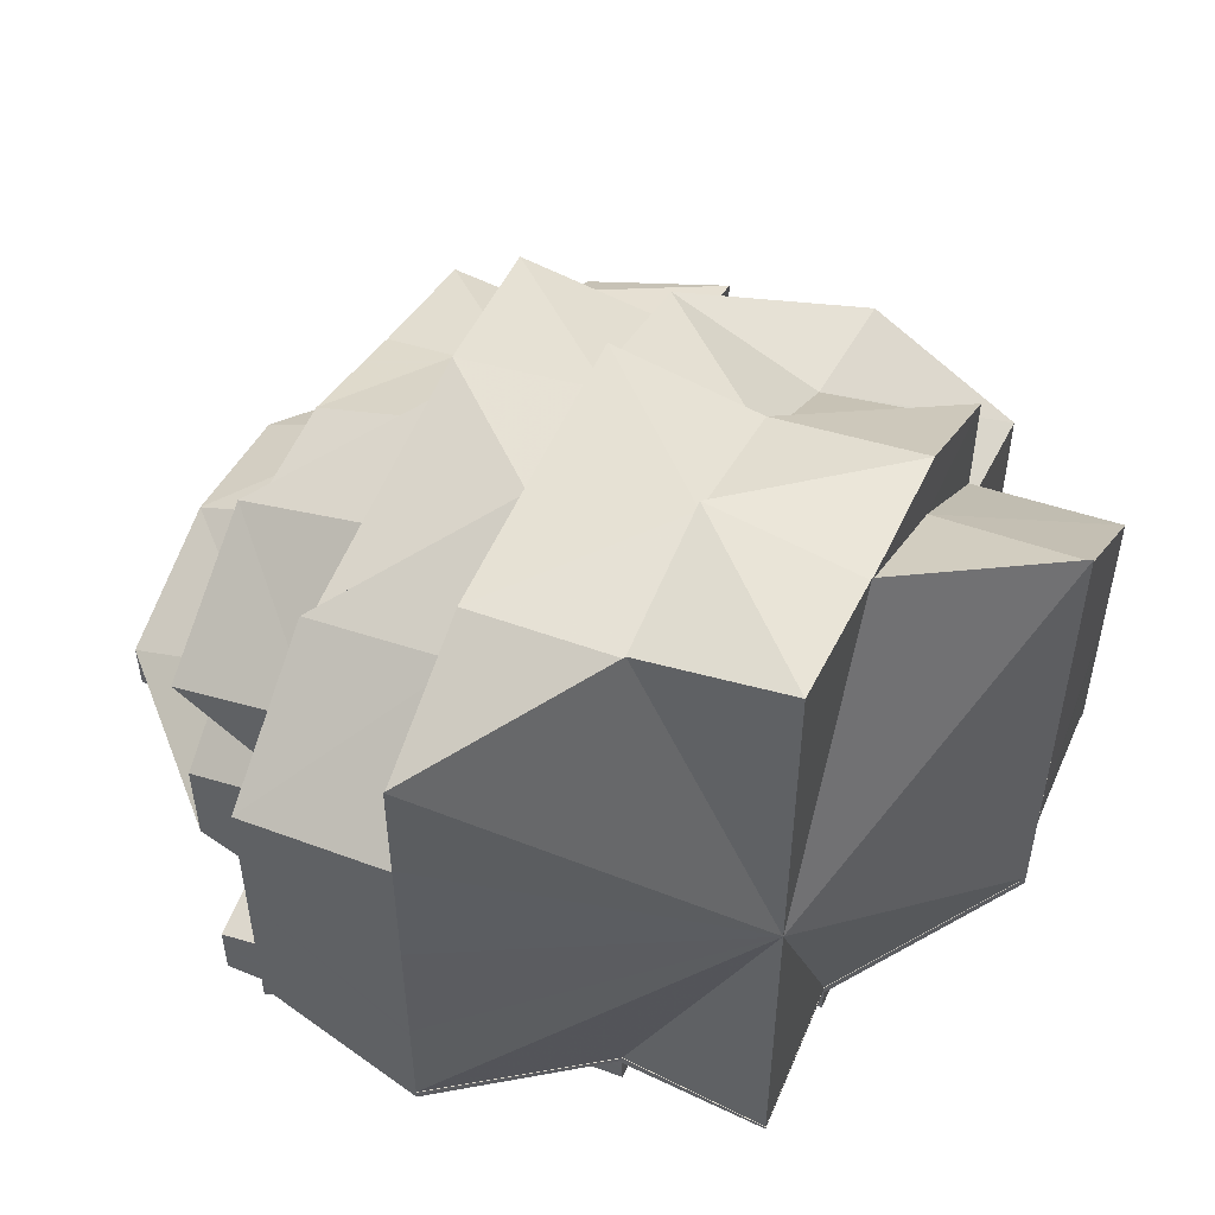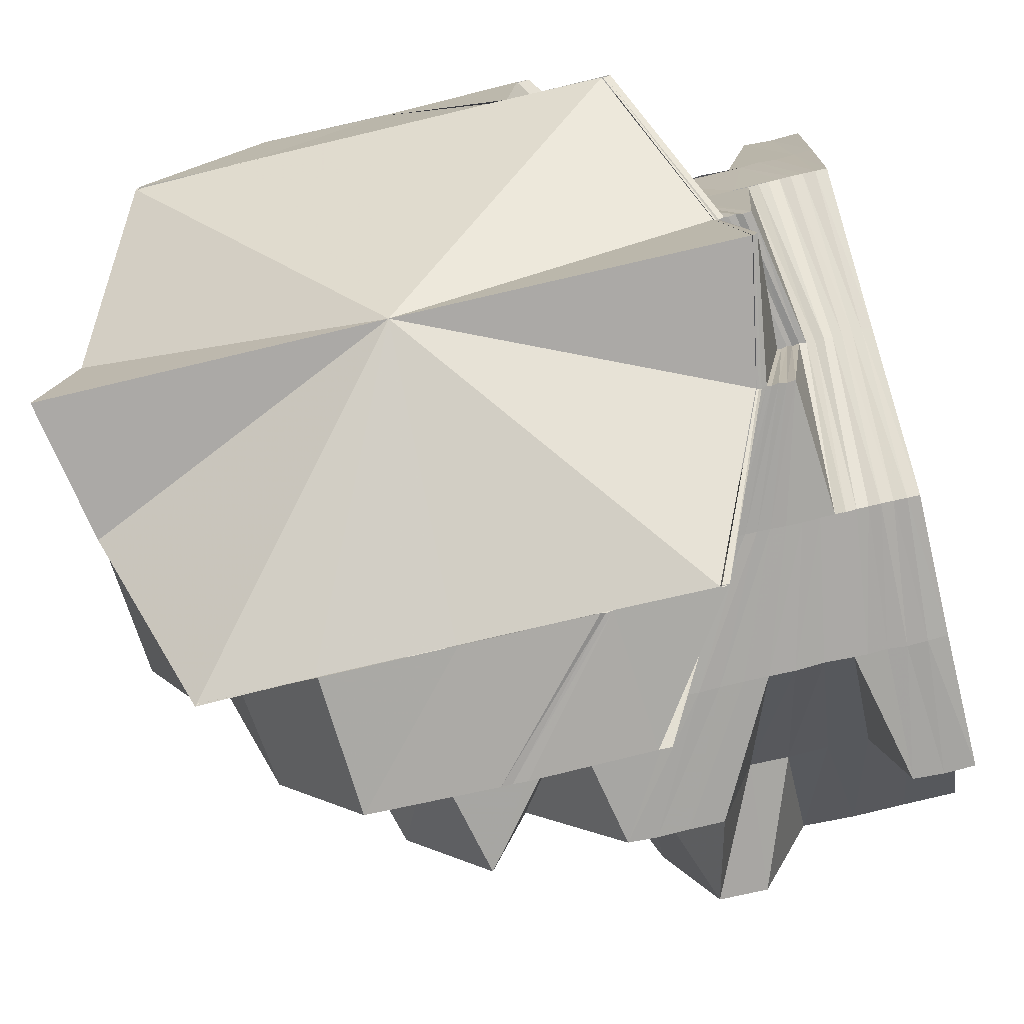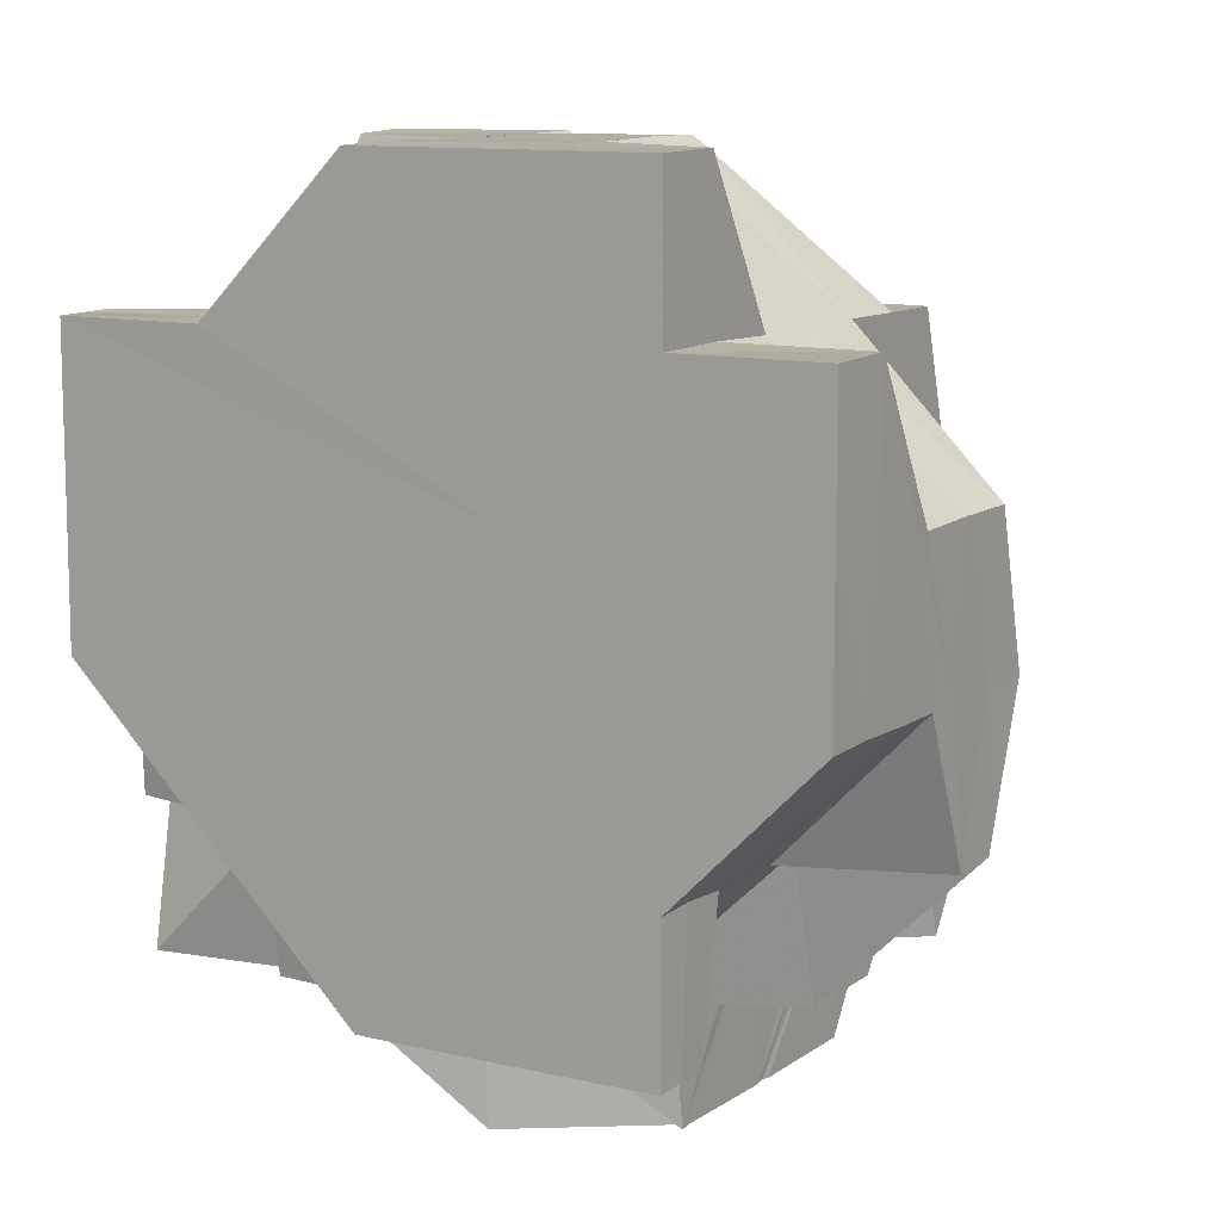
<metadata>
{"format":"obj","ext":"obj","renderer":"f3d","projection":"perspective","resolution":1024,"background":"white","views":[{"elev":54.1,"azim":23.5,"up":"+Z"},{"elev":-74.7,"azim":103.3,"up":"+Y"},{"elev":10.7,"azim":-149.0,"up":"+Y"}]}
</metadata>
<code>
o 13182
v 2190 1879 9.012
v 2190 1879 9.018
v 2190 1879 9.012
v 2190 1879 9.018
v 2190 1879 9.018
v 2190 1879 9.012
v 2190 1879 9.018
v 2190 1879 9.023
v 2190 1879 9.012
v 2190 1879 9.012
v 2190 1879 9.023
v 2190 1879 9.024
v 2190 1879 9.018
v 2190 1879 9.023
v 2190 1879 9.017
v 2190 1879 9.012
v 2190 1879 9.029
v 2190 1879 9.028
v 2190 1879 9.028
v 2190 1879 9.027
v 2190 1879 9.012
v 2190 1879 9.012
v 2190 1879 9.012
v 2190 1879 9.018
v 2190 1879 9.017
v 2190 1879 9.012
v 2190 1879 9.012
v 2190 1879 9.022
v 2190 1879 9.016
v 2190 1879 9.012
v 2190 1879 9.012
v 2190 1879 9.015
v 2190 1879 9.012
v 2190 1879 9.021
v 2190 1879 9.027
v 2190 1879 9.019
v 2190 1879 9.017
v 2190 1879 9.015
v 2190 1879 9.024
v 2190 1879 9.033
v 2190 1879 9.014
v 2190 1879 9.012
v 2190 1879 9.022
v 2190 1879 9.017
v 2190 1879 9.028
v 2190 1879 9.031
v 2190 1879 9.036
v 2190 1879 9.032
v 2190 1879 9.028
v 2190 1879 9.038
v 2190 1879 9.039
v 2190 1879 9.044
v 2190 1879 9.025
v 2190 1879 9.039
v 2190 1879 9.043
v 2190 1879 9.036
v 2190 1879 9.044
v 2190 1879 9.048
v 2190 1879 9.043
v 2190 1879 9.034
v 2190 1879 9.038
v 2190 1879 9.033
v 2190 1879 9.043
v 2190 1879 9.031
v 2190 1879 9.036
v 2190 1879 9.028
v 2190 1879 9.032
v 2190 1879 9.032
v 2190 1879 9.028
v 2190 1879 9.035
v 2190 1879 9.04
v 2190 1879 9.03
v 2190 1879 9.032
v 2190 1879 9.044
v 2190 1879 9.039
v 2190 1879 9.047
v 2190 1879 9.03
v 2190 1879 9.033
v 2190 1879 9.044
v 2190 1879 9.047
v 2190 1879 9.039
v 2190 1879 9.033
v 2190 1879 9.035
v 2190 1879 9.047
v 2190 1879 9.051
v 2190 1879 9.042
v 2190 1879 9.035
v 2190 1879 9.037
v 2190 1879 9.044
v 2190 1879 9.044
v 2190 1879 9.051
v 2190 1879 9.051
v 2190 1879 9.047
v 2190 1879 9.039
v 2190 1879 9.044
v 2190 1879 9.041
v 2190 1879 9.049
v 2190 1879 9.039
v 2190 1879 9.031
v 2190 1879 9.037
v 2190 1879 9.031
v 2190 1879 9.032
v 2190 1879 9.041
v 2190 1879 9.039
v 2190 1879 9.037
v 2190 1879 9.044
v 2190 1879 9.025
v 2190 1879 9.032
v 2190 1879 9.033
v 2190 1879 9.041
v 2190 1879 9.042
v 2190 1879 9.043
v 2190 1879 9.051
v 2190 1879 9.044
v 2190 1879 9.052
v 2190 1879 9.053
v 2190 1879 9.053
v 2190 1879 9.06
v 2190 1879 9.043
v 2190 1879 9.034
v 2190 1879 9.035
v 2190 1879 9.044
v 2190 1879 9.043
v 2190 1879 9.042
v 2190 1879 9.035
v 2190 1879 9.044
v 2190 1879 9.044
v 2190 1879 9.033
v 2190 1879 9.042
v 2190 1879 9.026
v 2190 1879 9.054
v 2190 1879 9.053
v 2190 1879 9.054
v 2190 1879 9.061
v 2190 1879 9.044
v 2190 1879 9.053
v 2190 1879 9.06
v 2190 1879 9.065
v 2190 1879 9.061
v 2190 1879 9.062
v 2190 1879 9.066
v 2190 1879 9.065
v 2190 1879 9.067
v 2190 1879 9.065
v 2190 1879 9.062
v 2190 1879 9.061
v 2190 1879 9.061
v 2190 1879 9.06
v 2190 1879 9.058
v 2190 1879 9.054
v 2190 1879 9.063
v 2190 1879 9.065
v 2190 1879 9.06
v 2190 1879 9.065
v 2190 1879 9.063
v 2190 1879 9.062
v 2190 1879 9.058
v 2190 1879 9.06
v 2190 1879 9.061
v 2190 1879 9.058
v 2190 1879 9.06
v 2190 1879 9.055
v 2190 1879 9.056
v 2190 1879 9.06
v 2190 1879 9.051
v 2190 1879 9.054
v 2190 1879 9.062
v 2190 1879 9.058
v 2190 1879 9.055
v 2190 1879 9.047
v 2190 1879 9.061
v 2190 1879 9.063
v 2190 1879 9.058
v 2190 1879 9.063
v 2190 1879 9.047
v 2190 1879 9.042
v 2190 1879 9.039
v 2190 1879 9.033
v 2190 1879 9.044
v 2190 1879 9.035
v 2190 1879 9.033
v 2190 1879 9.03
v 2190 1879 9.035
v 2190 1879 9.03
v 2190 1879 9.035
v 2190 1879 9.028
v 2190 1879 9.04
v 2190 1879 9.032
v 2190 1879 9.035
v 2190 1879 9.028
v 2190 1879 9.043
v 2190 1879 9.036
v 2190 1879 9.043
v 2190 1879 9.047
v 2190 1879 9.047
v 2190 1879 9.051
v 2190 1879 9.053
v 2190 1879 9.048
v 2190 1879 9.047
v 2190 1879 9.044
v 2190 1879 9.047
v 2190 1879 9.051
v 2190 1879 9.056
v 2190 1879 9.051
v 2190 1879 9.055
v 2190 1879 9.056
v 2190 1879 9.058
v 2190 1879 9.054
v 2190 1879 9.06
v 2190 1879 9.061
v 2190 1879 9.054
v 2190 1879 9.058
v 2190 1879 9.047
v 2190 1879 9.056
v 2190 1879 9.058
v 2190 1879 9.049
v 2190 1879 9.042
v 2190 1879 9.041
v 2190 1879 9.049
v 2190 1879 9.047
v 2190 1879 9.054
v 2190 1879 9.058
v 2190 1879 9.012
v 2190 1879 9.015
v 2190 1879 9.012
v 2190 1879 9.017
v 2190 1879 9.012
v 2190 1879 9.013
v 2190 1879 9.012
v 2190 1879 9.012
v 2190 1879 9.015
v 2190 1879 9.019
v 2190 1879 9.021
v 2190 1879 9.028
v 2190 1879 9.032
v 2190 1879 9.028
v 2190 1879 9.023
v 2190 1879 9.025
v 2190 1879 9.019
v 2190 1879 9.018
v 2190 1879 9.021
v 2190 1879 9.016
v 2190 1879 9.03
v 2190 1879 9.033
v 2190 1879 9.027
v 2190 1879 9.035
v 2190 1879 9.022
v 2190 1879 9.028
v 2190 1879 9.037
v 2190 1879 9.035
v 2190 1879 9.044
v 2190 1879 9.023
v 2190 1879 9.047
v 2190 1879 9.037
v 2190 1879 9.047
v 2190 1879 9.056
v 2190 1879 9.056
v 2190 1879 9.049
v 2190 1879 9.049
v 2190 1879 9.039
v 2190 1879 9.047
v 2190 1879 9.037
v 2190 1879 9.061
v 2190 1879 9.054
v 2190 1879 9.065
v 2190 1879 9.063
v 2190 1879 9.058
v 2190 1879 9.056
v 2190 1879 9.049
v 2190 1879 9.065
v 2190 1879 9.067
v 2190 1879 9.065
v 2190 1879 9.06
v 2190 1879 9.067
v 2190 1879 9.061
v 2190 1879 9.052
v 2190 1879 9.068
v 2190 1879 9.066
v 2190 1879 9.067
v 2190 1879 9.066
v 2190 1879 9.06
v 2190 1879 9.069
v 2190 1879 9.066
v 2190 1879 9.067
v 2190 1879 9.062
v 2190 1879 9.067
v 2190 1879 9.069
v 2190 1879 9.069
v 2190 1879 9.067
v 2190 1879 9.068
v 2190 1879 9.067
v 2190 1879 9.069
v 2190 1879 9.069
v 2190 1879 9.044
v 2190 1879 9.022
v 2190 1879 9.02
v 2190 1879 9.062
v 2190 1879 9.062
v 2190 1879 9.067
v 2190 1879 9.067
v 2190 1879 9.044
v 2190 1879 9.027
v 2190 1879 9.054
v 2190 1879 9.035
v 2190 1879 9.044
v 2190 1879 9.044
v 2190 1879 9.035
v 2190 1879 9.054
v 2190 1879 9.027
v 2190 1879 9.022
v 2190 1879 9.062
v 2190 1879 9.02
v 2190 1879 9.044
v 2190 1879 9.067
v 2190 1879 9.069
v 2190 1879 9.067
v 2190 1879 9.062
v 2190 1879 9.061
v 2190 1879 9.067
v 2190 1879 9.069
v 2190 1879 9.066
v 2190 1879 9.061
v 2190 1879 9.06
v 2190 1879 9.062
v 2190 1879 9.053
v 2190 1879 9.053
v 2190 1879 9.052
v 2190 1879 9.052
v 2190 1879 9.043
v 2190 1879 9.042
v 2190 1879 9.051
v 2190 1879 9.041
v 2190 1879 9.032
v 2190 1879 9.031
v 2190 1879 9.034
v 2190 1879 9.033
v 2190 1879 9.044
v 2190 1879 9.035
v 2190 1879 9.044
v 2190 1879 9.054
v 2190 1879 9.062
v 2190 1879 9.053
v 2190 1879 9.034
v 2190 1879 9.026
v 2190 1879 9.025
v 2190 1879 9.026
v 2190 1879 9.021
v 2190 1879 9.032
v 2190 1879 9.025
v 2190 1879 9.019
v 2190 1879 9.019
v 2190 1879 9.021
v 2190 1879 9.019
v 2190 1879 9.021
v 2190 1879 9.02
v 2190 1879 9.018
v 2190 1879 9.025
v 2190 1879 9.02
v 2190 1879 9.018
v 2190 1879 9.024
v 2190 1879 9.017
v 2190 1879 9.018
v 2190 1879 9.021
v 2190 1879 9.02
v 2190 1879 9.02
v 2190 1879 9.026
v 2190 1879 9.021
v 2190 1879 9.019
v 2190 1879 9.018
v 2190 1879 9.017
v 2190 1879 9.031
v 2190 1879 9.025
v 2190 1879 9.019
v 2190 1879 9.03
v 2190 1879 9.037
v 2190 1879 9.018
v 2190 1879 9.017
v 2190 1879 9.018
v 2190 1879 9.018
v 2190 1879 9.017
v 2190 1879 9.016
v 2190 1879 9.017
v 2190 1879 9.015
v 2190 1879 9.016
v 2190 1879 9.018
v 2190 1879 9.019
v 2190 1879 9.017
v 2190 1879 9.021
v 2190 1879 9.015
v 2190 1879 9.015
v 2190 1879 9.015
v 2190 1879 9.017
v 2190 1879 9.014
v 2190 1879 9.014
v 2190 1879 9.013
v 2190 1879 9.012
v 2190 1879 9.012
v 2190 1879 9.014
v 2190 1879 9.013
v 2190 1879 9.012
v 2190 1879 9.012
v 2190 1879 9.015
v 2190 1879 9.014
v 2190 1879 9.012
v 2190 1879 9.012
v 2190 1879 9.015
v 2190 1879 9.017
v 2190 1879 9.015
v 2190 1879 9.012
v 2190 1879 9.017
v 2190 1879 9.019
v 2190 1879 9.016
v 2190 1879 9.012
v 2190 1879 9.019
v 2190 1879 9.015
v 2190 1879 9.017
v 2190 1879 9.012
v 2190 1879 9.012
v 2190 1879 9.012
v 2190 1879 9.022
v 2190 1879 9.017
v 2190 1879 9.012
v 2190 1879 9.012
v 2190 1879 9.021
v 2190 1879 9.017
v 2190 1879 9.012
v 2190 1879 9.012
v 2190 1879 9.018
v 2190 1879 9.012
v 2190 1879 9.022
v 2190 1879 9.023
v 2190 1879 9.018
v 2190 1879 9.018
v 2190 1879 9.012
v 2190 1879 9.024
v 2190 1879 9.025
v 2190 1879 9.028
v 2190 1879 9.023
v 2190 1879 9.021
v 2190 1879 9.025
v 2190 1879 9.022
v 2190 1879 9.03
v 2190 1879 9.027
v 2190 1879 9.032
v 2190 1879 9.028
v 2190 1879 9.03
v 2190 1879 9.033
v 2190 1879 9.018
v 2190 1879 9.019
v 2190 1879 9.023
v 2190 1879 9.019
v 2190 1879 9.02
v 2190 1879 9.028
v 2190 1879 9.035
v 2190 1879 9.024
v 2190 1879 9.02
v 2190 1879 9.02
v 2190 1879 9.018
v 2190 1879 9.019
v 2190 1879 9.018
v 2190 1879 9.019
v 2190 1879 9.019
v 2190 1879 9.018
v 2190 1879 9.019
v 2190 1879 9.02
v 2190 1879 9.019
v 2190 1879 9.021
v 2190 1879 9.021
v 2190 1879 9.021
v 2190 1879 9.019
v 2190 1879 9.02
v 2190 1879 9.021
v 2190 1879 9.021
v 2190 1879 9.019
v 2190 1879 9.02
v 2190 1879 9.02
v 2190 1879 9.018
v 2190 1879 9.019
v 2190 1879 9.02
v 2190 1879 9.019
v 2190 1879 9.018
v 2190 1879 9.019
v 2190 1879 9.017
v 2190 1879 9.048
v 2190 1879 9.047
v 2190 1879 9.043
v 2190 1879 9.056
v 2190 1879 9.055
v 2190 1879 9.051
v 2190 1879 9.051
v 2190 1879 9.055
v 2190 1879 9.047
v 2190 1879 9.03
v 2190 1879 9.037
v 2190 1879 9.031
v 2190 1879 9.025
v 2190 1879 9.025
v 2190 1879 9.031
v 2190 1879 9.021
v 2190 1879 9.021
v 2190 1879 9.025
v 2190 1879 9.021
v 2190 1879 9.026
v 2190 1879 9.025
v 2190 1879 9.032
v 2190 1879 9.021
v 2190 1879 9.026
v 2190 1879 9.031
v 2190 1879 9.032
v 2190 1879 9.025
v 2190 1879 9.026
v 2190 1879 9.033
v 2190 1879 9.032
v 2190 1879 9.034
v 2190 1879 9.026
v 2190 1879 9.026
v 2190 1879 9.026
v 2190 1879 9.021
v 2190 1879 9.027
v 2190 1879 9.021
v 2190 1879 9.026
v 2190 1879 9.021
v 2190 1879 9.021
v 2190 1879 9.019
v 2190 1879 9.027
v 2190 1879 9.021
v 2190 1879 9.019
v 2190 1879 9.022
v 2190 1879 9.02
v 2190 1879 9.019
v 2190 1879 9.021
v 2190 1879 9.02
v 2190 1879 9.02
v 2190 1879 9.021
v 2190 1879 9.021
v 2190 1879 9.019
v 2190 1879 9.021
v 2190 1879 9.019
v 2190 1879 9.02
v 2190 1879 9.02
v 2190 1879 9.021
v 2190 1879 9.02
v 2190 1879 9.022
v 2190 1879 9.027
v 2190 1879 9.027
v 2190 1879 9.026
v 2190 1879 9.021
v 2190 1879 9.026
v 2190 1879 9.026
v 2190 1879 9.026
v 2190 1879 9.033
v 2190 1879 9.061
v 2190 1879 9.066
v 2190 1879 9.065
v 2190 1879 9.067
v 2190 1879 9.068
v 2190 1879 9.054
v 2190 1879 9.062
v 2190 1879 9.012
v 2190 1879 9.012
v 2190 1879 9.012
v 2190 1879 9.012
v 2190 1879 9.012
v 2190 1879 9.012
v 2190 1879 9.012
v 2190 1879 9.012
v 2190 1879 9.012
v 2190 1879 9.012
v 2190 1879 9.012
v 2190 1879 9.012
v 2190 1879 9.012
v 2190 1879 9.012
v 2190 1879 9.012
v 2190 1879 9.012
v 2190 1879 9.012
f 1 2 3
f 4 5 6
f 7 8 4
f 9 7 10
f 11 12 4
f 4 12 13
f 12 14 13
f 13 14 15
f 13 15 16
f 12 17 14
f 11 18 12
f 18 17 12
f 17 19 14
f 20 18 11
f 21 15 22
f 23 24 21
f 15 25 26
f 22 25 27
f 15 28 25
f 27 29 30
f 25 29 31
f 29 32 33
f 28 34 25
f 25 34 29
f 28 35 34
f 19 35 28
f 34 36 29
f 36 37 32
f 29 36 38
f 34 39 36
f 19 40 35
f 38 41 42
f 39 43 36
f 36 43 44
f 39 45 43
f 46 45 39
f 40 46 35
f 46 47 45
f 47 48 49
f 50 47 46
f 40 50 46
f 51 52 50
f 45 53 43
f 54 50 40
f 50 55 56
f 57 58 55
f 57 59 50
f 60 54 40
f 60 40 19
f 17 60 19
f 61 54 60
f 62 60 17
f 62 61 60
f 18 62 17
f 61 63 54
f 64 62 18
f 65 61 62
f 64 65 62
f 66 67 64
f 68 65 64
f 20 64 18
f 69 64 20
f 68 70 65
f 65 71 61
f 70 71 65
f 71 63 61
f 72 70 73
f 63 74 75
f 63 76 74
f 77 78 70
f 71 79 63
f 79 80 63
f 70 81 71
f 81 79 71
f 82 81 70
f 78 83 81
f 79 84 80
f 84 85 76
f 81 86 79
f 86 84 79
f 87 86 81
f 83 88 86
f 88 89 86
f 86 90 84
f 90 91 84
f 84 91 92
f 90 93 91
f 94 93 95
f 96 97 93
f 98 96 93
f 99 98 100
f 101 102 94
f 102 103 104
f 105 104 106
f 107 108 101
f 108 109 110
f 109 111 110
f 111 112 113
f 112 114 115
f 114 116 115
f 115 117 118
f 119 115 113
f 120 121 119
f 121 122 123
f 120 123 124
f 121 125 126
f 125 127 126
f 128 120 129
f 130 120 128
f 127 131 132
f 132 133 134
f 135 127 136
f 137 134 138
f 136 139 137
f 139 140 141
f 142 141 143
f 142 143 144
f 145 144 146
f 147 145 148
f 149 146 150
f 151 142 152
f 153 154 151
f 155 152 156
f 157 158 155
f 156 159 160
f 161 149 162
f 163 164 162
f 162 149 165
f 149 166 165
f 161 167 168
f 169 165 170
f 171 172 167
f 173 174 171
f 175 165 176
f 175 176 177
f 177 176 178
f 179 175 177
f 176 180 181
f 177 181 182
f 179 177 183
f 183 177 184
f 185 184 186
f 187 179 183
f 187 183 188
f 47 187 188
f 188 189 190
f 191 187 192
f 193 194 187
f 195 179 187
f 195 196 179
f 197 196 195
f 198 197 195
f 199 198 200
f 201 202 198
f 92 197 198
f 197 203 204
f 92 205 197
f 205 206 197
f 91 205 92
f 205 207 206
f 91 208 205
f 207 209 203
f 207 210 209
f 211 212 205
f 213 211 91
f 214 171 207
f 214 215 171
f 113 215 214
f 216 214 208
f 216 113 214
f 217 113 216
f 218 217 219
f 220 216 221
f 221 214 222
f 223 224 225
f 224 226 41
f 225 41 227
f 227 228 229
f 41 228 230
f 41 231 228
f 44 231 41
f 44 232 231
f 43 232 44
f 43 53 232
f 53 233 232
f 234 235 53
f 53 236 233
f 188 236 53
f 236 237 233
f 236 184 237
f 184 238 237
f 237 238 239
f 237 239 240
f 238 241 239
f 240 239 242
f 243 244 238
f 238 245 241
f 178 245 238
f 244 246 245
f 245 247 241
f 245 248 247
f 246 249 248
f 250 248 245
f 176 251 250
f 248 252 247
f 251 253 254
f 251 254 180
f 166 255 251
f 166 256 255
f 257 258 255
f 255 259 260
f 261 260 262
f 263 256 264
f 265 266 263
f 159 266 256
f 266 267 256
f 268 267 269
f 270 271 266
f 266 272 267
f 272 273 267
f 274 272 266
f 273 275 276
f 274 277 272
f 277 278 272
f 278 279 275
f 272 280 281
f 277 282 280
f 283 277 284
f 285 286 283
f 287 288 279
f 289 287 290
f 291 292 287
f 291 293 294
f 295 296 294
f 297 298 289
f 299 300 287
f 298 300 299
f 298 300 301
f 302 295 301
f 303 298 301
f 304 302 301
f 305 303 301
f 306 304 301
f 307 305 301
f 308 306 301
f 309 307 301
f 310 309 301
f 311 308 301
f 312 310 313
f 314 311 301
f 315 314 313
f 315 314 316
f 314 311 317
f 316 317 318
f 319 314 317
f 320 319 321
f 321 322 323
f 322 324 325
f 318 326 327
f 328 326 329
f 328 329 330
f 331 328 330
f 331 330 332
f 332 330 333
f 332 333 334
f 329 335 336
f 329 337 335
f 337 338 335
f 337 339 338
f 340 339 337
f 326 340 337
f 341 340 342
f 336 343 344
f 333 336 345
f 336 346 345
f 345 346 347
f 348 345 349
f 347 350 351
f 352 353 350
f 352 354 353
f 355 351 356
f 357 345 355
f 358 356 359
f 360 357 358
f 361 359 362
f 345 363 364
f 357 364 365
f 366 367 363
f 360 365 368
f 369 368 370
f 371 372 360
f 252 373 369
f 252 360 373
f 374 360 252
f 374 334 360
f 248 374 252
f 375 374 248
f 375 260 374
f 376 369 377
f 369 361 377
f 377 361 378
f 361 379 378
f 377 378 380
f 376 377 381
f 381 377 380
f 382 376 381
f 382 381 383
f 242 382 383
f 381 380 384
f 383 381 384
f 384 380 385
f 380 386 385
f 384 385 387
f 385 386 388
f 383 384 389
f 389 384 387
f 242 383 390
f 390 383 389
f 391 242 390
f 240 242 391
f 392 240 391
f 392 391 393
f 231 392 393
f 231 393 228
f 393 391 394
f 391 390 394
f 228 393 395
f 393 394 395
f 228 395 396
f 229 395 397
f 394 390 398
f 390 389 398
f 395 394 399
f 394 398 399
f 395 399 400
f 397 399 401
f 398 389 402
f 389 387 402
f 399 398 403
f 398 402 403
f 399 403 404
f 401 403 405
f 403 402 406
f 402 387 407
f 403 408 409
f 402 410 408
f 387 411 407
f 406 412 413
f 407 411 414
f 407 414 412
f 415 416 412
f 417 415 418
f 418 412 419
f 411 420 414
f 411 388 420
f 412 414 421
f 412 421 422
f 419 421 423
f 414 424 421
f 414 420 424
f 421 424 425
f 423 425 426
f 421 425 427
f 425 428 429
f 424 430 425
f 430 431 428
f 425 430 432
f 432 433 434
f 424 435 430
f 420 435 424
f 435 20 430
f 430 20 11
f 435 69 20
f 420 436 435
f 436 69 435
f 388 436 420
f 436 437 69
f 388 438 436
f 438 437 436
f 386 438 388
f 386 439 438
f 439 440 438
f 438 440 437
f 439 441 440
f 440 442 437
f 440 443 442
f 441 443 440
f 437 444 445
f 437 446 444
f 443 447 446
f 448 449 441
f 441 450 443
f 451 450 441
f 449 452 450
f 450 453 443
f 443 453 82
f 453 454 447
f 450 455 453
f 452 456 455
f 457 455 450
f 458 459 457
f 460 458 461
f 460 462 463
f 459 464 465
f 464 466 467
f 466 468 469
f 470 469 471
f 472 473 470
f 474 471 475
f 476 472 474
f 477 475 478
f 479 476 477
f 480 479 481
f 482 481 483
f 484 485 486
f 487 488 489
f 490 491 492
f 455 493 453
f 453 493 87
f 493 494 454
f 493 495 100
f 496 495 493
f 455 496 493
f 465 496 455
f 496 497 498
f 456 499 496
f 499 500 501
f 467 501 496
f 502 503 501
f 504 503 505
f 502 506 507
f 508 509 510
f 511 512 513
f 514 515 516
f 516 517 518
f 515 519 520
f 521 520 522
f 519 523 520
f 520 523 524
f 519 525 523
f 526 524 527
f 525 528 523
f 523 528 529
f 527 530 531
f 523 532 530
f 528 533 532
f 529 534 535
f 536 535 537
f 538 539 535
f 539 540 534
f 541 534 130
f 542 543 534
f 534 543 544
f 543 545 544
f 534 544 546
f 547 548 549
f 549 550 551
f 552 553 554
f 553 555 556
f 557 558 552
f 559 560 561
f 560 562 561
f 563 559 561
f 562 564 561
f 565 563 561
f 564 566 561
f 567 565 561
f 566 568 561
f 569 567 561
f 568 570 561
f 571 569 561
f 570 572 561
f 573 571 561
f 572 574 561
f 575 573 561
f 574 575 561

</code>
